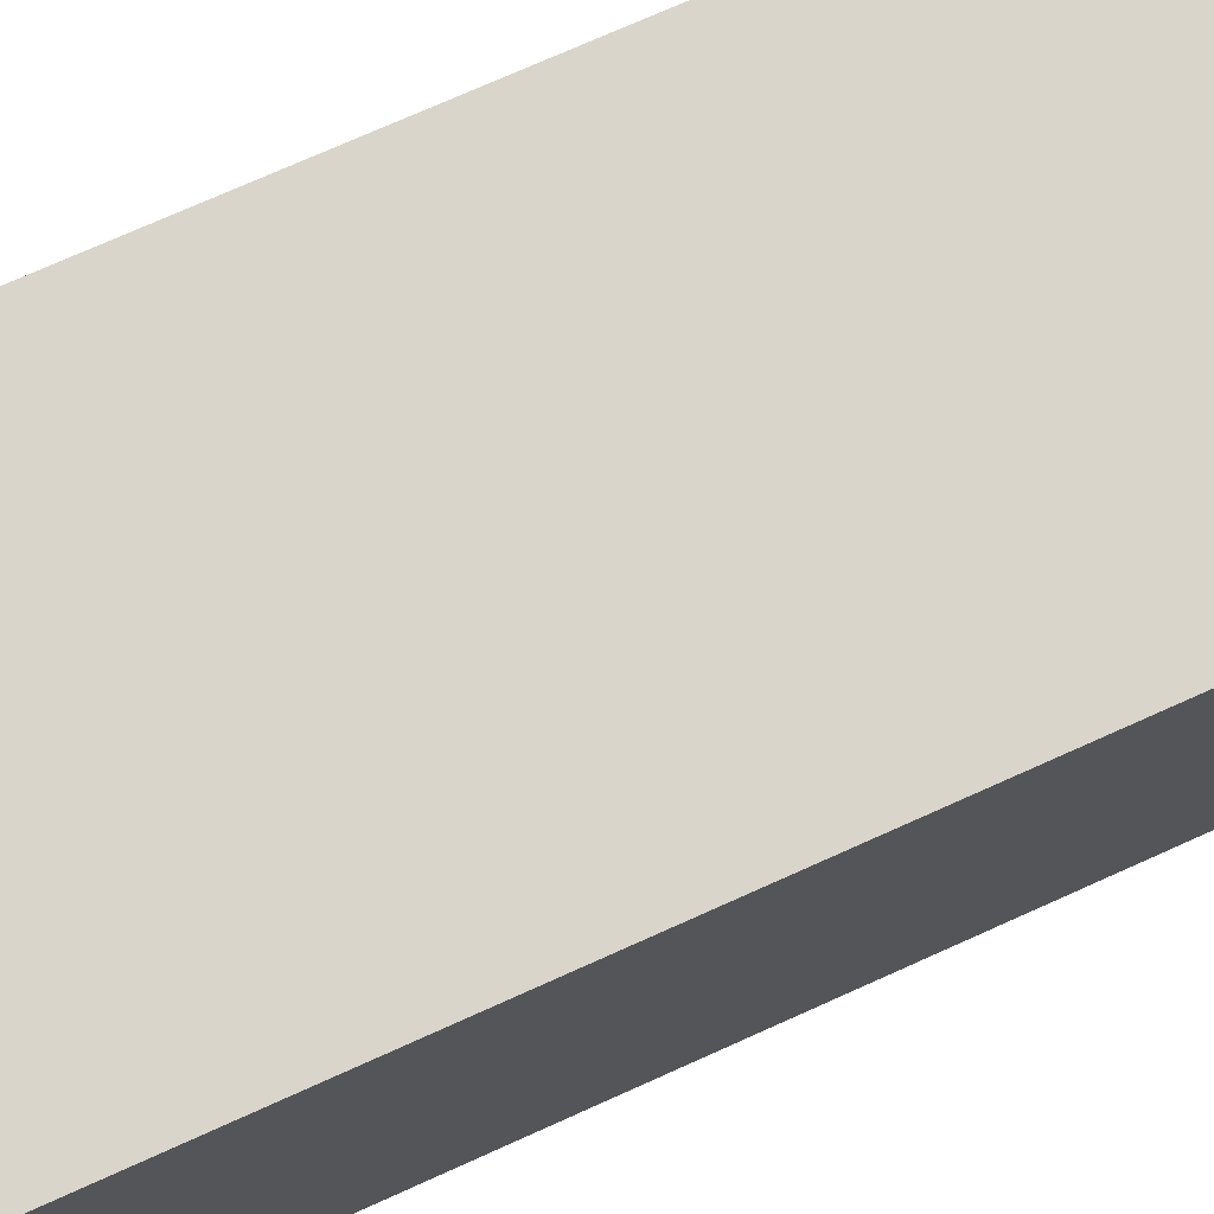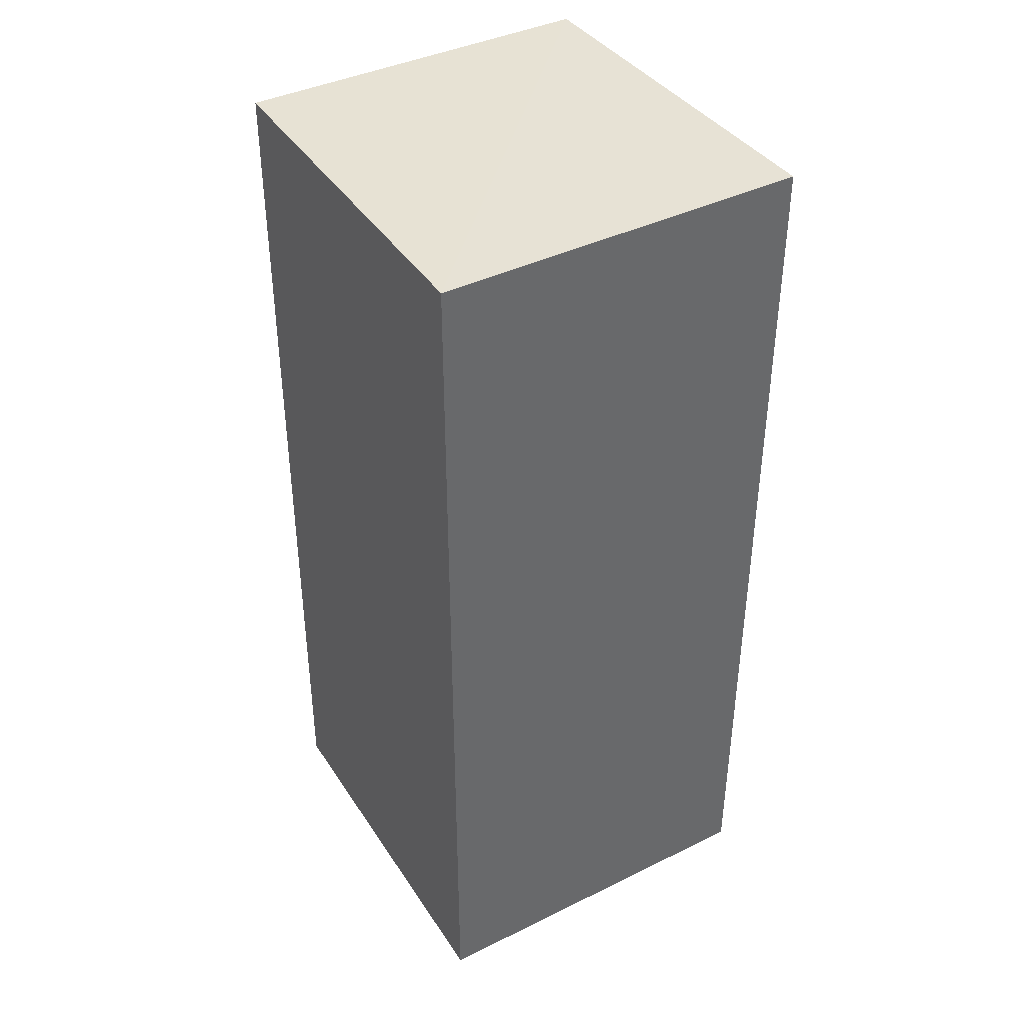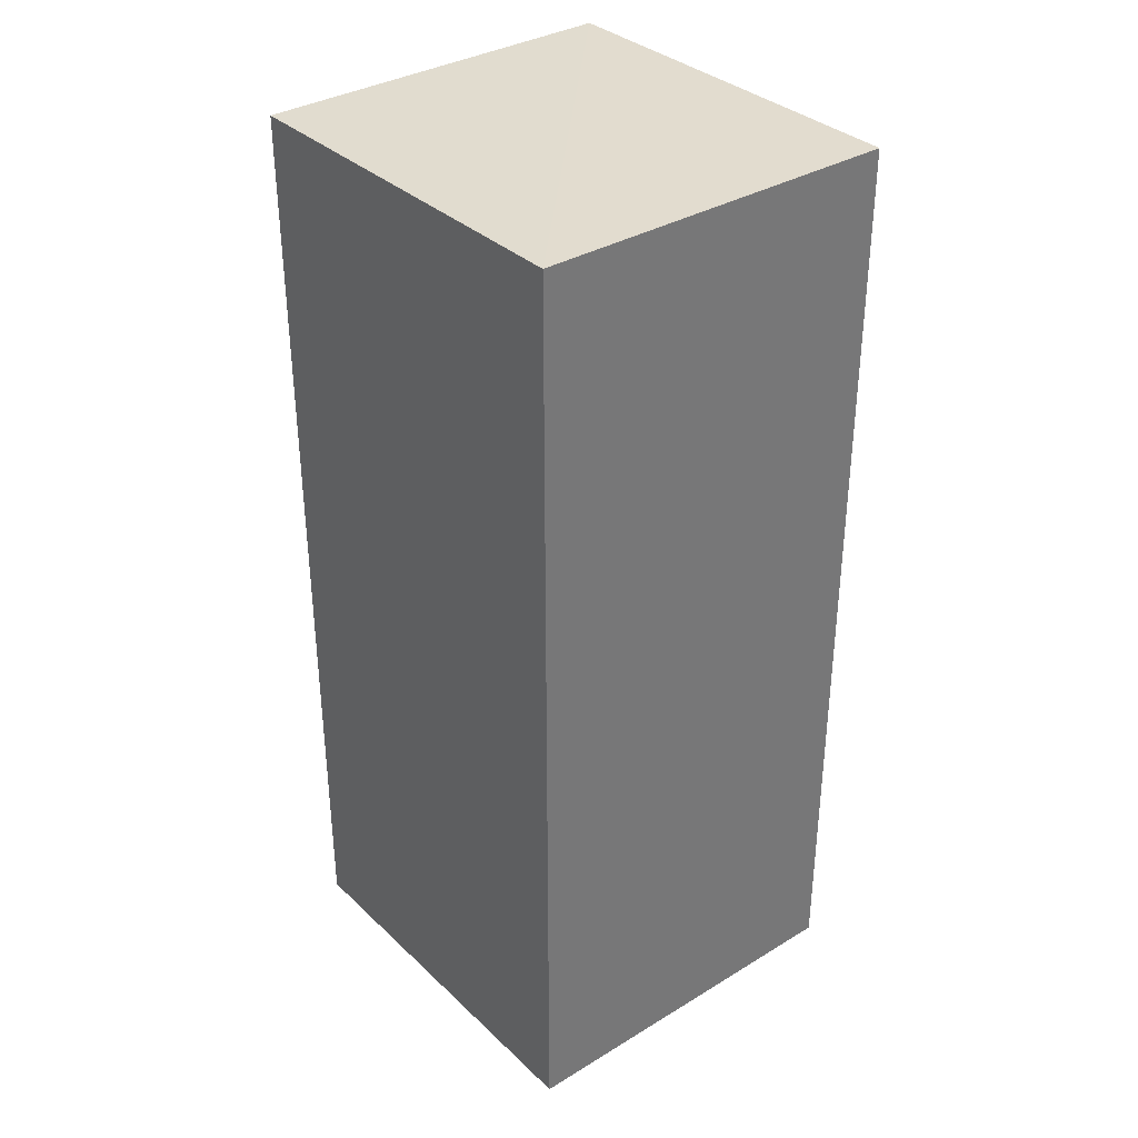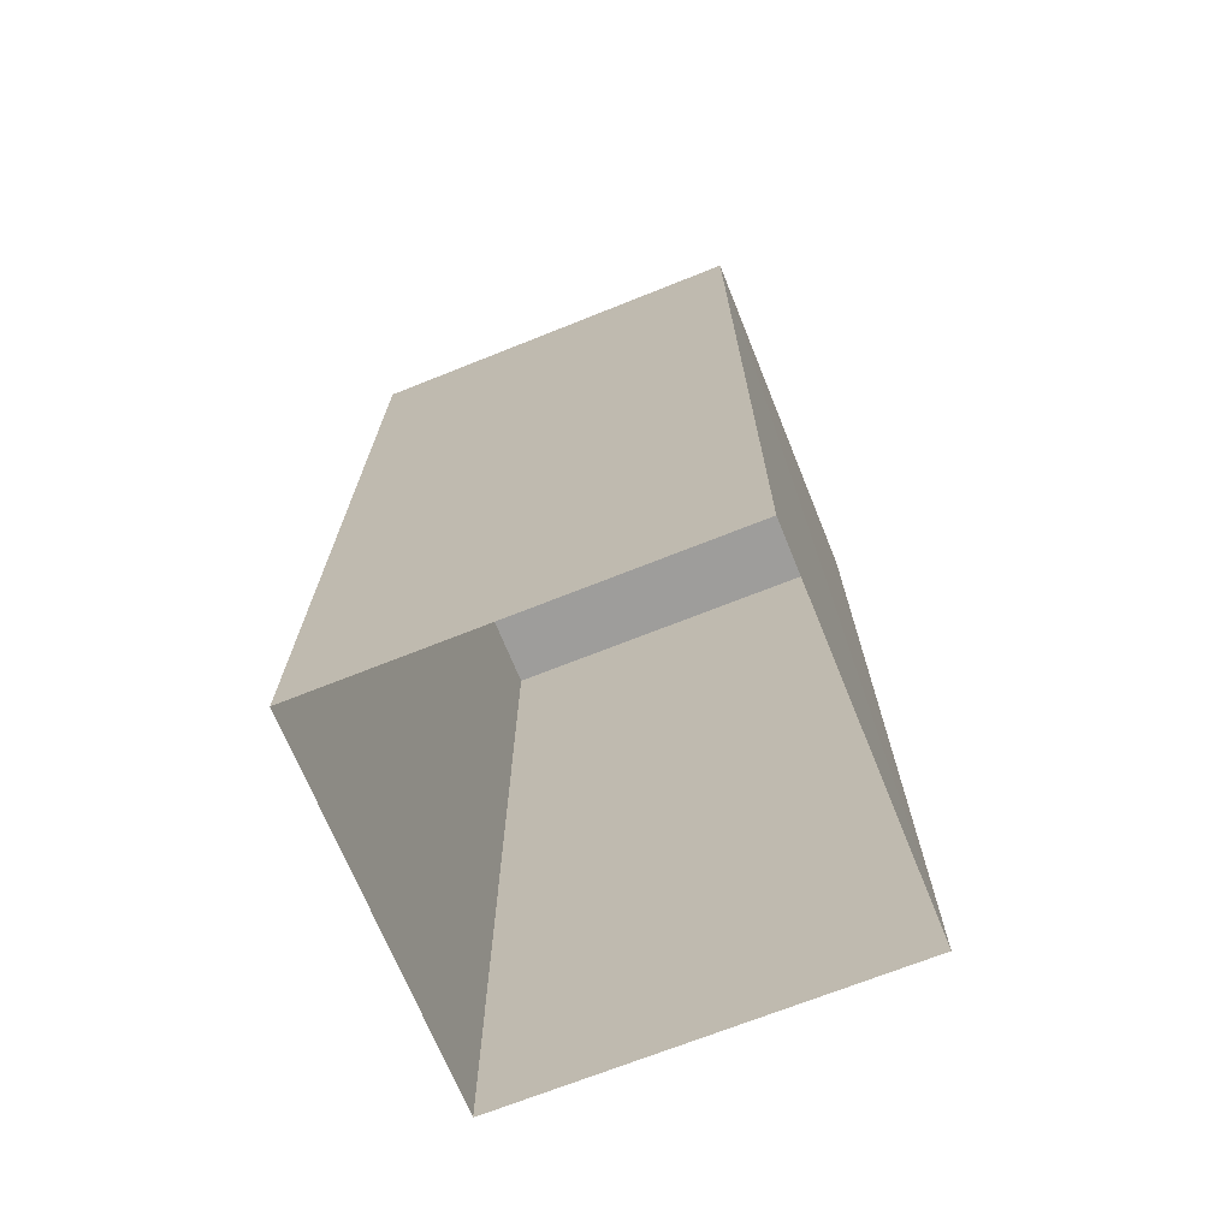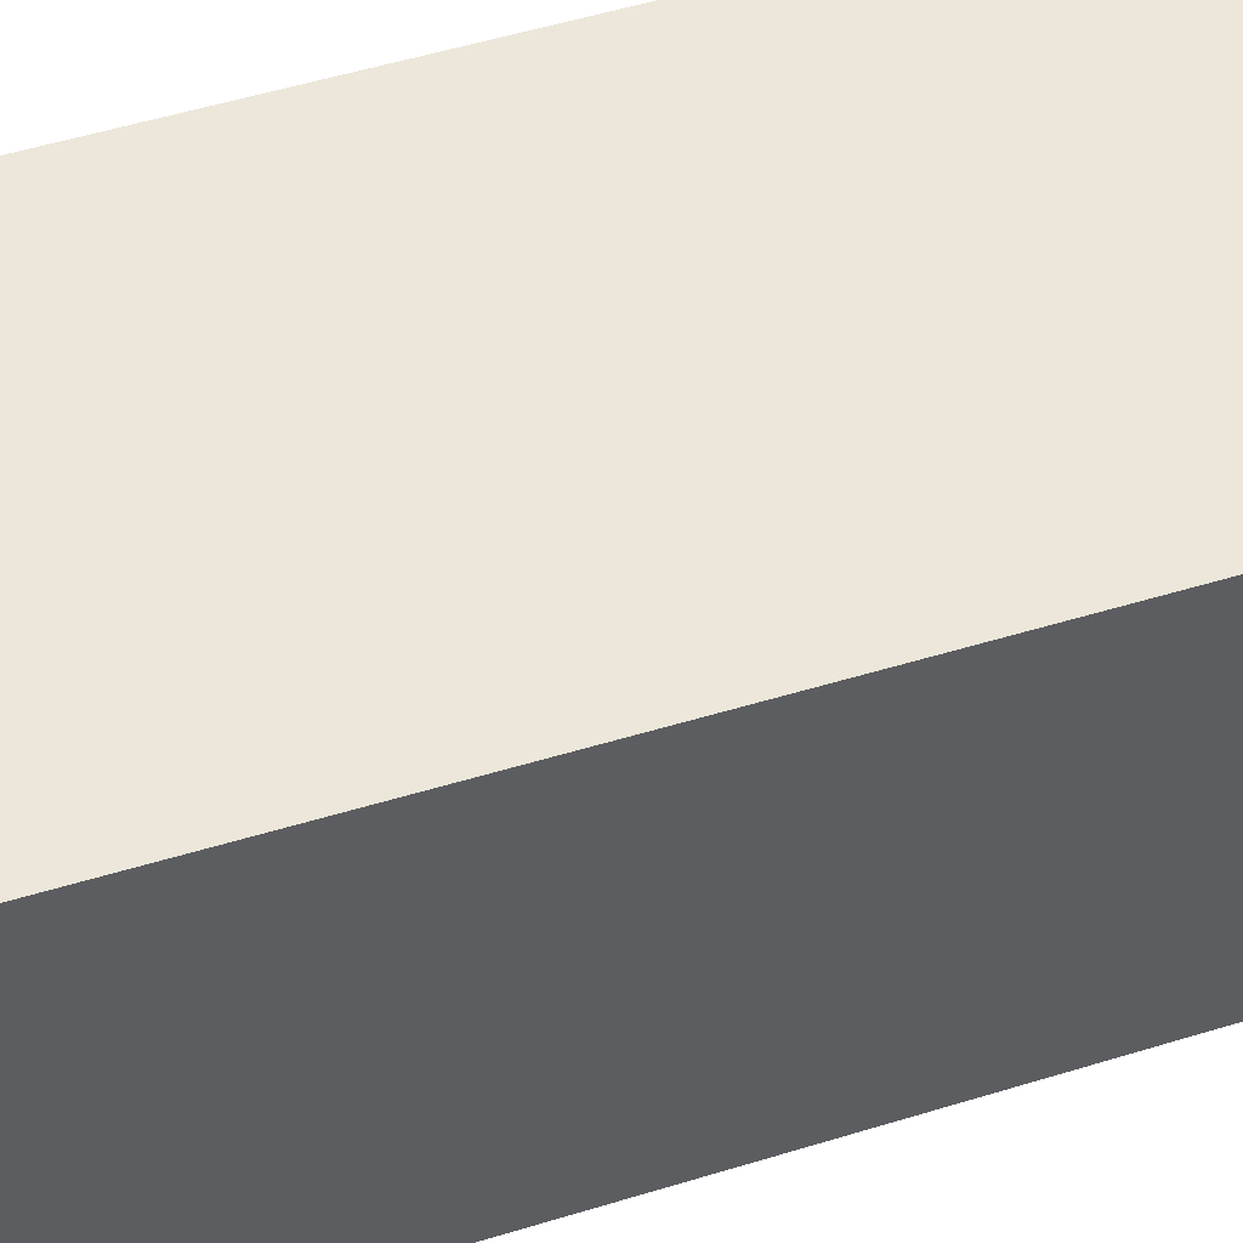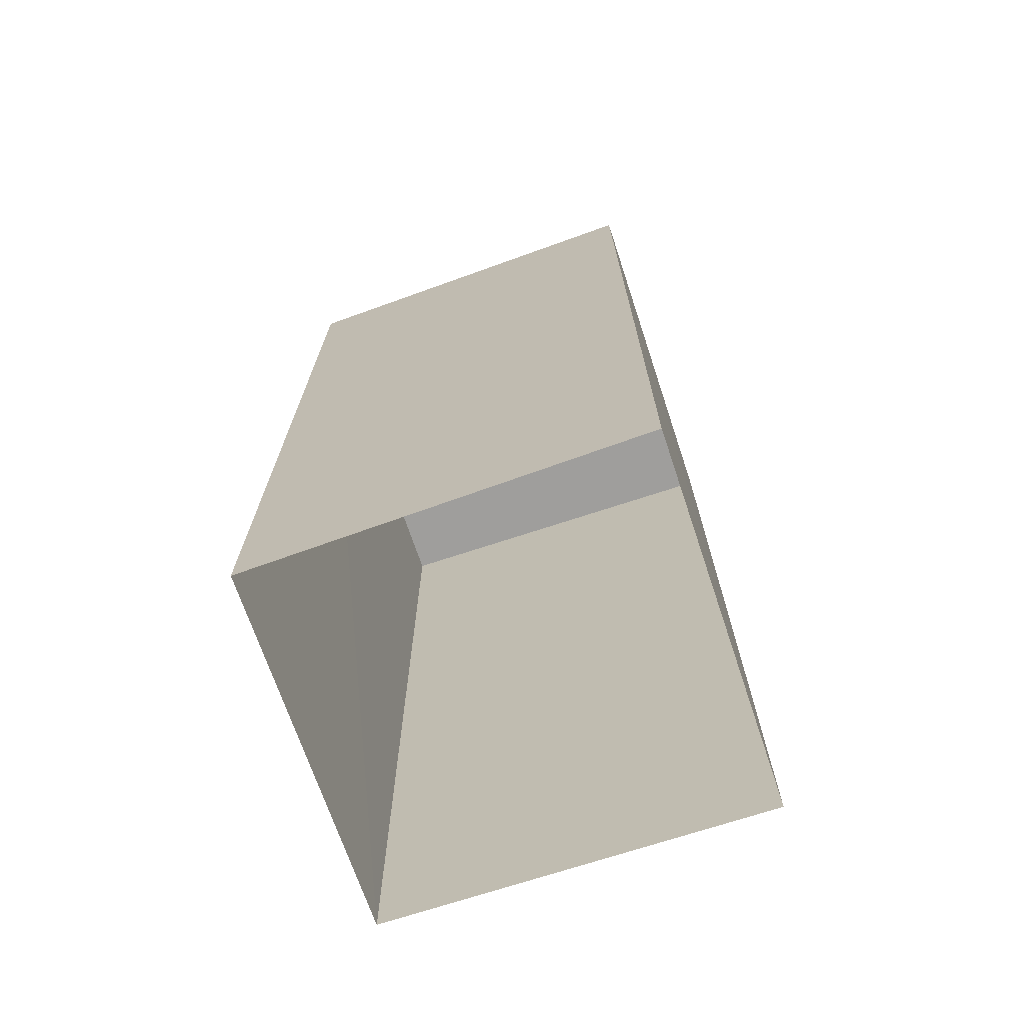
<metadata>
{"format":"obj","ext":"obj","renderer":"f3d","projection":"perspective","resolution":1024,"background":"white","views":[{"elev":73.1,"azim":65.7,"up":"+Y"},{"elev":40.2,"azim":147.6,"up":"+Z"},{"elev":34.7,"azim":139.0,"up":"+Z"},{"elev":-70.6,"azim":110.3,"up":"+Z"},{"elev":53.3,"azim":71.8,"up":"+Y"},{"elev":-71.0,"azim":106.9,"up":"+Z"}]}
</metadata>
<code>
v -3.728e+05 -1.053e+05 24.1
v -3.728e+05 -1.054e+05 24.1
v -3.728e+05 -1.053e+05 24.1
v -3.728e+05 -1.054e+05 24.1
v -3.728e+05 -1.054e+05 30.45
v -3.728e+05 -1.053e+05 30.45
v -3.728e+05 -1.053e+05 30.45
v -3.728e+05 -1.054e+05 30.45
f 1 2 3
f 1 4 2
f 5 6 7
f 5 8 6
f 8 2 4
f 8 5 2
f 5 3 2
f 5 7 3
f 8 4 1
f 6 8 1
f 6 1 3
f 7 6 3

</code>
